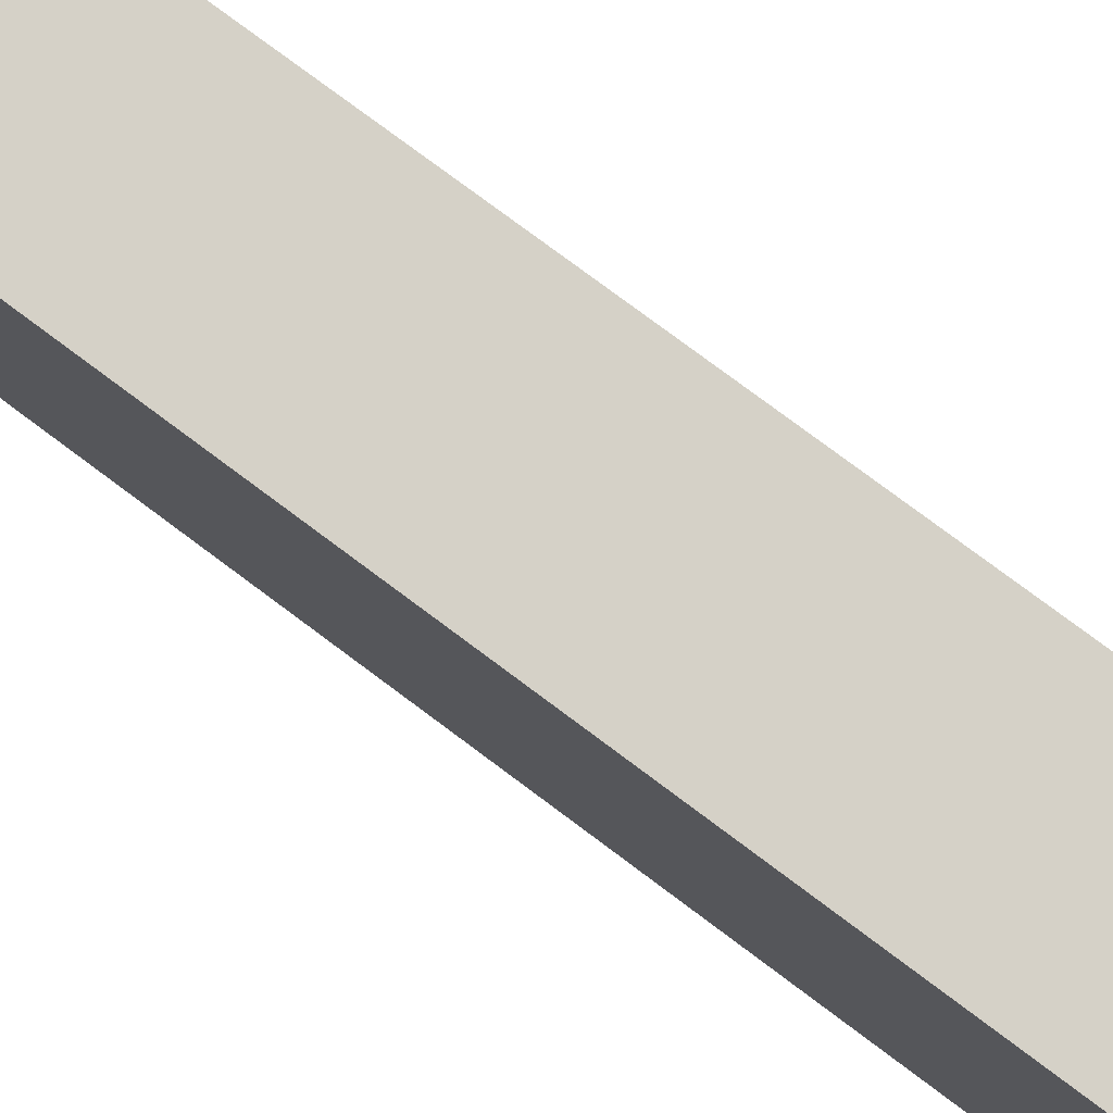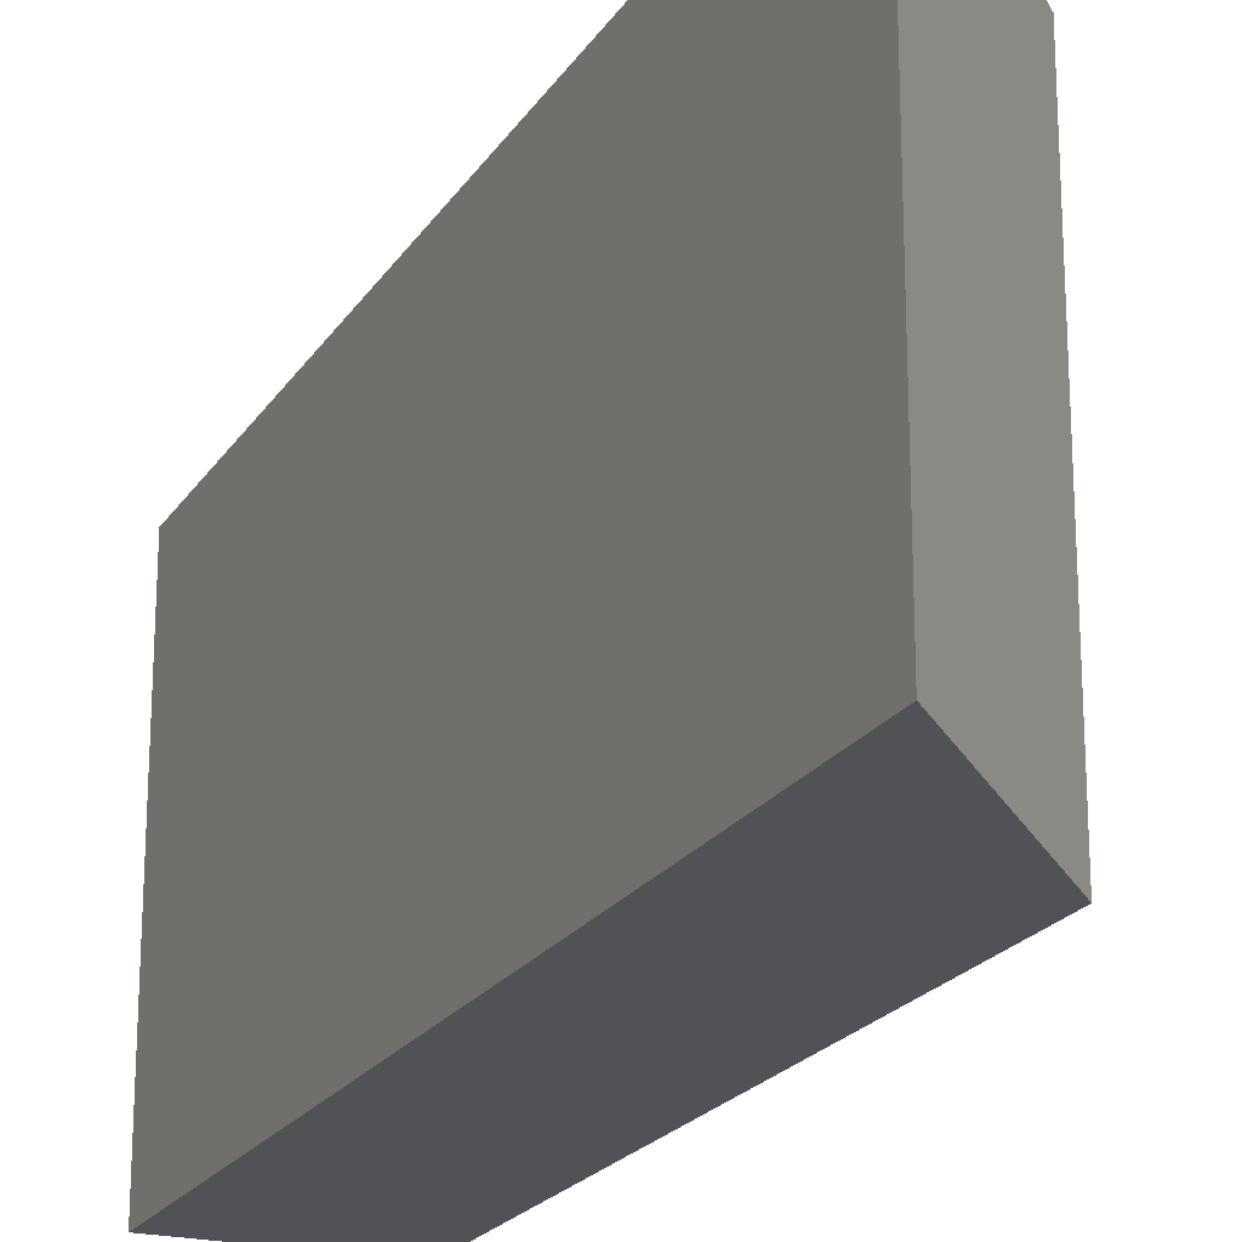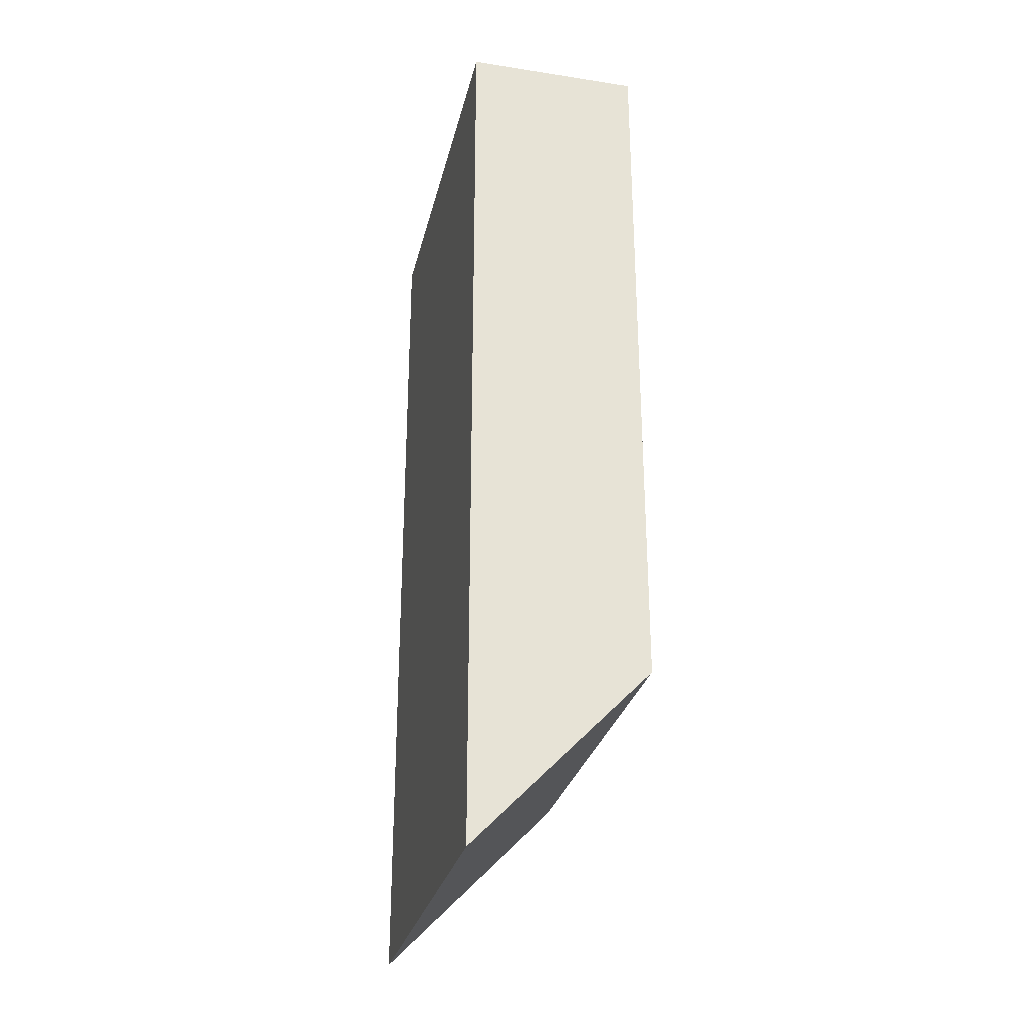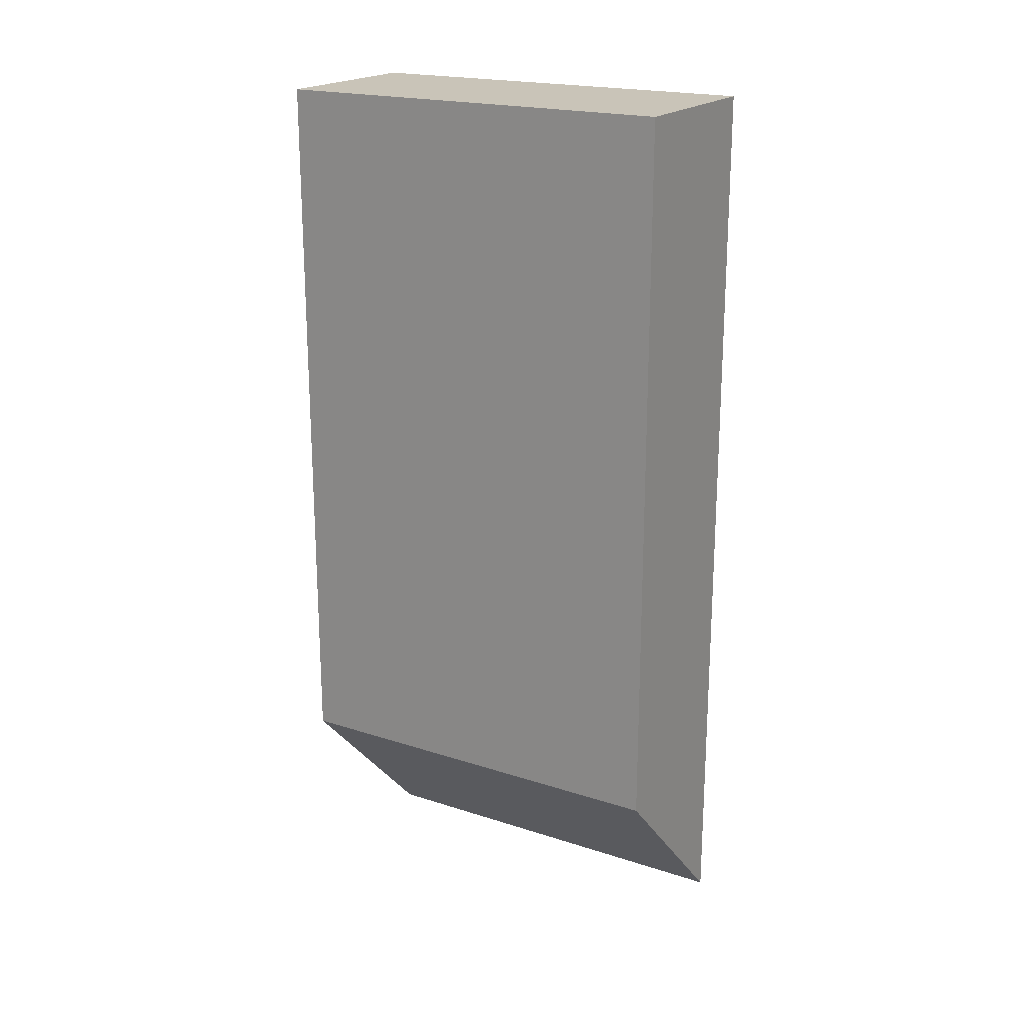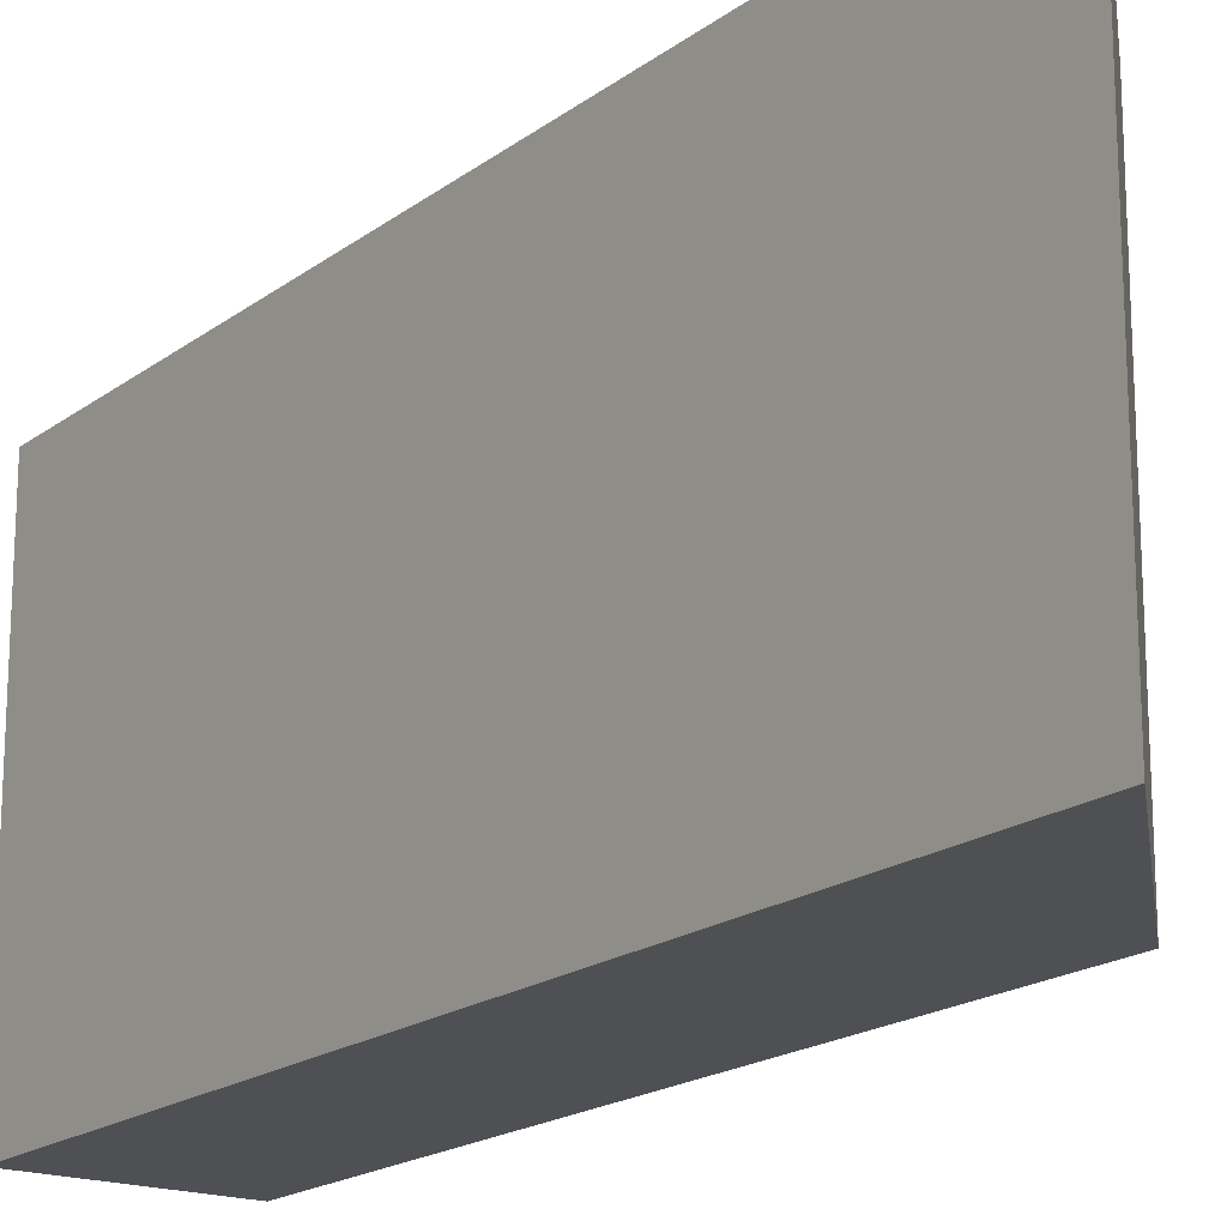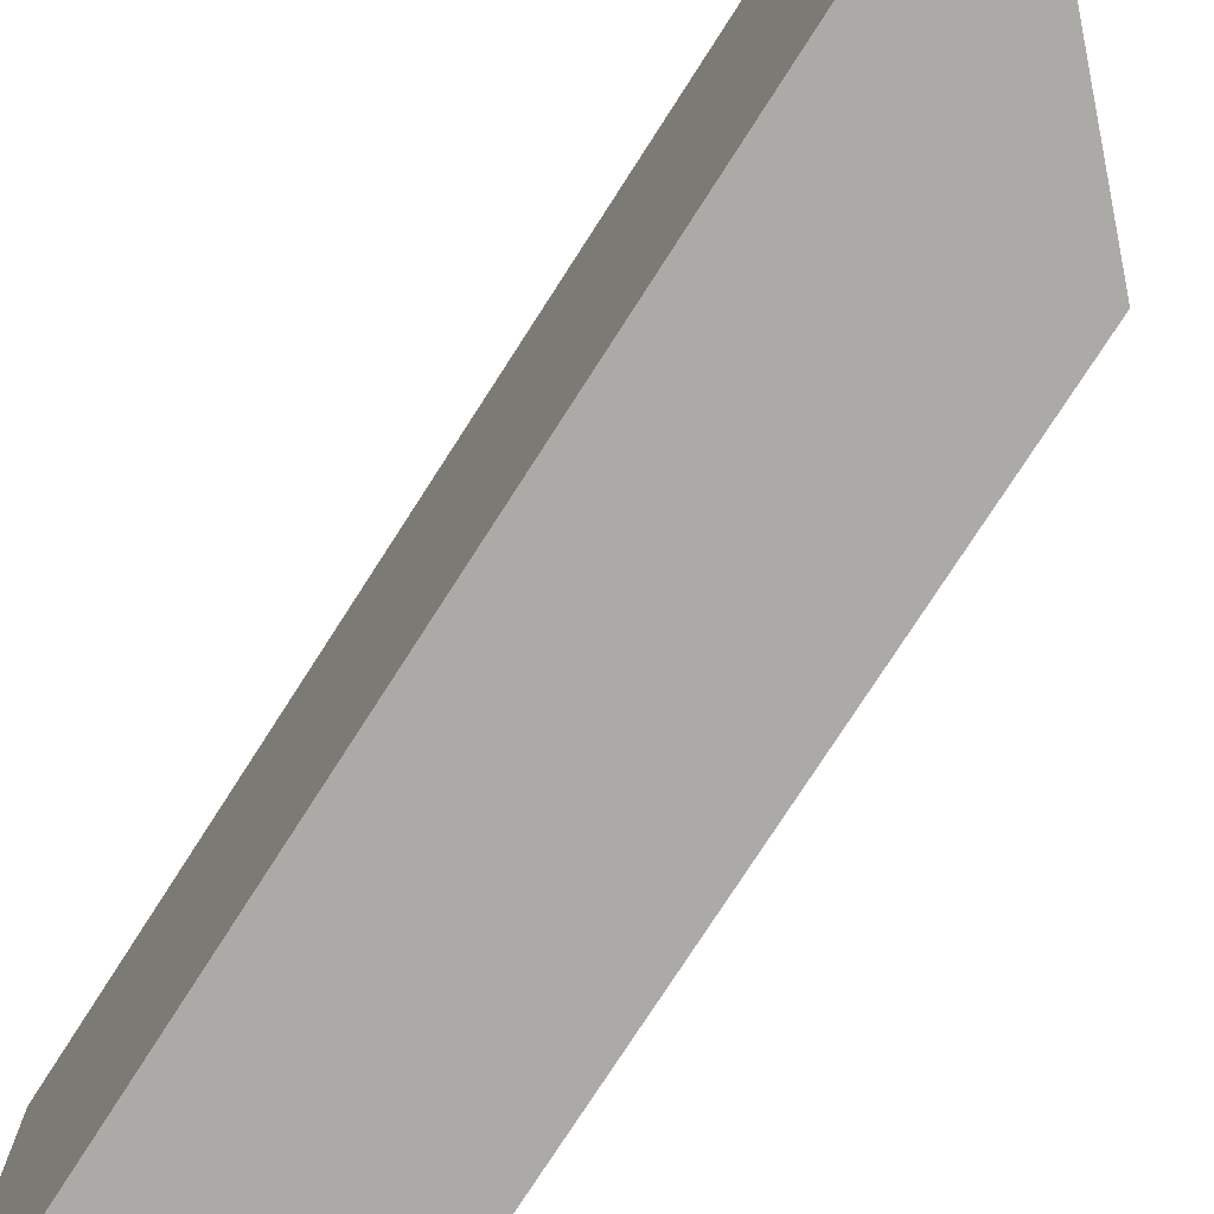
<metadata>
{"format":"obj","ext":"obj","renderer":"f3d","projection":"perspective","resolution":1024,"background":"white","views":[{"elev":79.5,"azim":126.6,"up":"+Y"},{"elev":-21.3,"azim":156.0,"up":"+Y"},{"elev":-28.8,"azim":167.1,"up":"+Z"},{"elev":20.2,"azim":-59.3,"up":"+Z"},{"elev":-18.5,"azim":144.3,"up":"+Y"},{"elev":-76.1,"azim":147.3,"up":"+Y"}]}
</metadata>
<code>
o Cube.001_Cub
v 1.773 6.554 7.518
v 1.773 8.681 7.518
v -1.874 8.681 7.516
v -1.874 6.554 7.516
v -1.874 6.554 -6.709
v -1.874 8.681 -6.709
v -1.874 8.681 -7.493
v -1.874 6.554 -7.493
v 1.773 8.681 -11.27
v 1.773 6.554 -11.27
v 1.773 6.554 5.959
v 1.773 8.681 5.959
v -1.874 0.1727 -6.709
v -1.874 0.1727 -7.493
v 1.773 0.1729 -11.27
v 1.773 0.1729 -8.208
v -1.874 8.681 5.963
v -1.874 8.681 -4.852
v 1.773 8.681 -5.976
v 1.773 8.681 -8.208
v -1.874 8.681 -3.353
v -1.874 8.681 -1.8
v 1.773 8.681 -2.114
v 1.773 8.681 -3.98
v -1.874 8.681 -0.2477
v -1.874 8.681 1.305
v 1.773 8.681 1.3
v 1.773 8.681 -0.2581
v -1.874 8.681 2.858
v -1.874 8.681 4.411
v 1.773 8.681 4.417
v 1.773 8.681 2.859
v -1.874 0.1727 5.963
v -1.874 0.1727 4.411
v 1.773 0.1729 4.417
v 1.773 0.1729 5.959
v -1.874 0.1727 2.858
v -1.874 0.1727 1.305
v 1.773 0.1729 1.3
v 1.773 0.1729 2.859
v -1.874 0.1727 -0.2477
v -1.874 0.1727 -1.8
v 1.773 0.1729 -2.114
v 1.773 0.1729 -0.2581
v -1.874 0.1727 -3.353
v -1.874 0.1727 -4.852
v 1.773 0.1729 -5.976
v 1.773 0.1729 -3.98
v 1.773 6.554 -8.208
v 1.773 6.554 -5.976
v 1.773 6.554 -3.98
v 1.773 6.554 -2.114
v 1.773 6.554 -0.2581
v 1.773 6.554 1.3
v 1.773 6.554 2.859
v 1.773 6.554 4.417
v -1.874 6.554 5.963
v -1.874 6.554 4.411
v -1.874 6.554 2.858
v -1.874 6.554 1.305
v -1.874 6.554 -0.2477
v -1.874 6.554 -1.8
v -1.874 6.554 -3.353
v -1.874 6.554 -4.852
v -1.874 2.3 -3.353
v -1.874 2.3 -4.852
v -1.874 4.427 -3.353
v -1.874 4.427 -4.852
v -1.874 2.3 -0.2477
v -1.874 2.3 -1.8
v -1.874 4.427 -0.2477
v -1.874 4.427 -1.8
v -1.874 2.3 2.858
v -1.874 2.3 1.305
v -1.874 4.427 2.858
v -1.874 4.427 1.305
v -1.874 2.3 5.963
v -1.874 2.3 4.411
v -1.874 4.427 5.963
v -1.874 4.427 4.411
v 1.773 2.3 2.859
v 1.773 2.3 4.417
v 1.773 4.427 2.859
v 1.773 4.427 4.417
v 1.773 2.3 -0.2581
v 1.773 2.3 1.3
v 1.773 4.427 -0.2581
v 1.773 4.427 1.3
v 1.773 2.3 -3.98
v 1.773 2.3 -2.114
v 1.773 4.427 -3.98
v 1.773 4.427 -2.114
v 1.773 2.3 -8.208
v 1.773 2.3 -5.976
v 1.773 4.427 -8.208
v 1.773 4.427 -5.976
v 1.773 2.3 5.959
v 1.773 2.3 7.518
v 1.773 0.1729 7.518
v 1.773 4.427 5.959
v 1.773 4.427 7.518
v -1.874 2.3 -7.493
v 1.773 2.3 -11.27
v -1.874 4.427 -7.493
v 1.773 4.427 -11.27
v -1.874 2.3 -6.709
v -1.874 4.427 -6.709
v -1.874 2.3 7.516
v -1.874 0.1727 7.516
v -1.874 4.427 7.516
v -1.874 8.681 -7.493
v -1.874 0.1727 -7.493
v -1.874 8.681 29.9
v -1.874 0.1727 29.9
f 1 2 3
f 1 3 4
f 5 6 7
f 5 7 8
f 8 7 9
f 8 9 10
f 2 1 11
f 2 11 12
f 13 14 15
f 13 15 16
f 17 3 2
f 17 2 12
f 6 18 19
f 6 19 20
f 21 22 23
f 21 23 24
f 25 26 27
f 25 27 28
f 29 30 31
f 29 31 32
f 33 34 35
f 33 35 36
f 37 38 39
f 37 39 40
f 41 42 43
f 41 43 44
f 45 46 47
f 45 47 48
f 49 20 19
f 49 19 50
f 51 24 23
f 51 23 52
f 53 28 27
f 53 27 54
f 55 32 31
f 55 31 56
f 57 17 30
f 57 30 58
f 59 29 26
f 59 26 60
f 61 25 22
f 61 22 62
f 63 21 18
f 63 18 64
f 45 65 66
f 45 66 46
f 65 67 68
f 65 68 66
f 67 63 64
f 67 64 68
f 41 69 70
f 41 70 42
f 69 71 72
f 69 72 70
f 71 61 62
f 71 62 72
f 37 73 74
f 37 74 38
f 73 75 76
f 73 76 74
f 75 59 60
f 75 60 76
f 33 77 78
f 33 78 34
f 77 79 80
f 77 80 78
f 79 57 58
f 79 58 80
f 40 81 82
f 40 82 35
f 81 83 84
f 81 84 82
f 83 55 56
f 83 56 84
f 44 85 86
f 44 86 39
f 85 87 88
f 85 88 86
f 87 53 54
f 87 54 88
f 48 89 90
f 48 90 43
f 89 91 92
f 89 92 90
f 91 51 52
f 91 52 92
f 16 93 94
f 16 94 47
f 93 95 96
f 93 96 94
f 95 49 50
f 95 50 96
f 36 97 98
f 36 98 99
f 97 100 101
f 97 101 98
f 1 101 100
f 1 100 11
f 14 102 103
f 14 103 15
f 102 104 105
f 102 105 103
f 104 8 10
f 104 10 105
f 13 106 102
f 13 102 14
f 106 107 104
f 106 104 102
f 107 5 8
f 107 8 104
f 99 98 108
f 99 108 109
f 98 101 110
f 98 110 108
f 101 1 4
f 101 4 110
f 68 64 5
f 68 5 107
f 66 68 107
f 66 107 106
f 46 66 106
f 46 106 13
f 105 10 49
f 105 49 95
f 103 105 95
f 103 95 93
f 15 103 93
f 15 93 16
f 10 9 20
f 10 20 49
f 7 6 20
f 7 20 9
f 46 13 16
f 46 16 47
f 64 18 6
f 64 6 5
f 96 50 51
f 96 51 91
f 94 96 91
f 94 91 89
f 47 94 89
f 47 89 48
f 72 62 63
f 72 63 67
f 70 72 67
f 70 67 65
f 42 70 65
f 42 65 45
f 62 22 21
f 62 21 63
f 50 19 24
f 50 24 51
f 42 45 48
f 42 48 43
f 18 21 24
f 18 24 19
f 92 52 53
f 92 53 87
f 90 92 87
f 90 87 85
f 43 90 85
f 43 85 44
f 76 60 61
f 76 61 71
f 74 76 71
f 74 71 69
f 38 74 69
f 38 69 41
f 60 26 25
f 60 25 61
f 52 23 28
f 52 28 53
f 38 41 44
f 38 44 39
f 22 25 28
f 22 28 23
f 88 54 55
f 88 55 83
f 86 88 83
f 86 83 81
f 39 86 81
f 39 81 40
f 80 58 59
f 80 59 75
f 78 80 75
f 78 75 73
f 34 78 73
f 34 73 37
f 58 30 29
f 58 29 59
f 54 27 32
f 54 32 55
f 34 37 40
f 34 40 35
f 26 29 32
f 26 32 27
f 84 56 11
f 84 11 100
f 82 84 100
f 82 100 97
f 35 82 97
f 35 97 36
f 110 4 57
f 110 57 79
f 108 110 79
f 108 79 77
f 109 108 77
f 109 77 33
f 4 3 17
f 4 17 57
f 109 33 36
f 109 36 99
f 30 17 12
f 30 12 31
f 56 31 12
f 56 12 11

</code>
